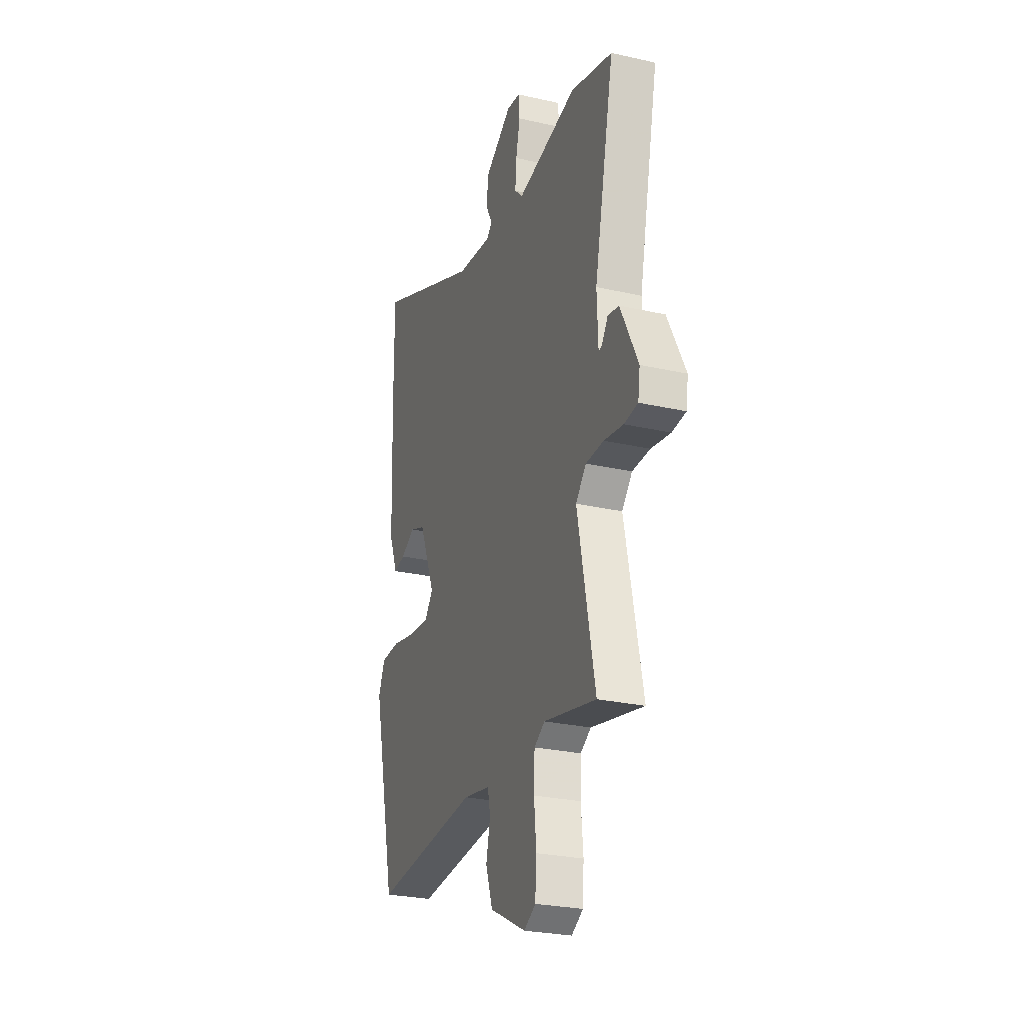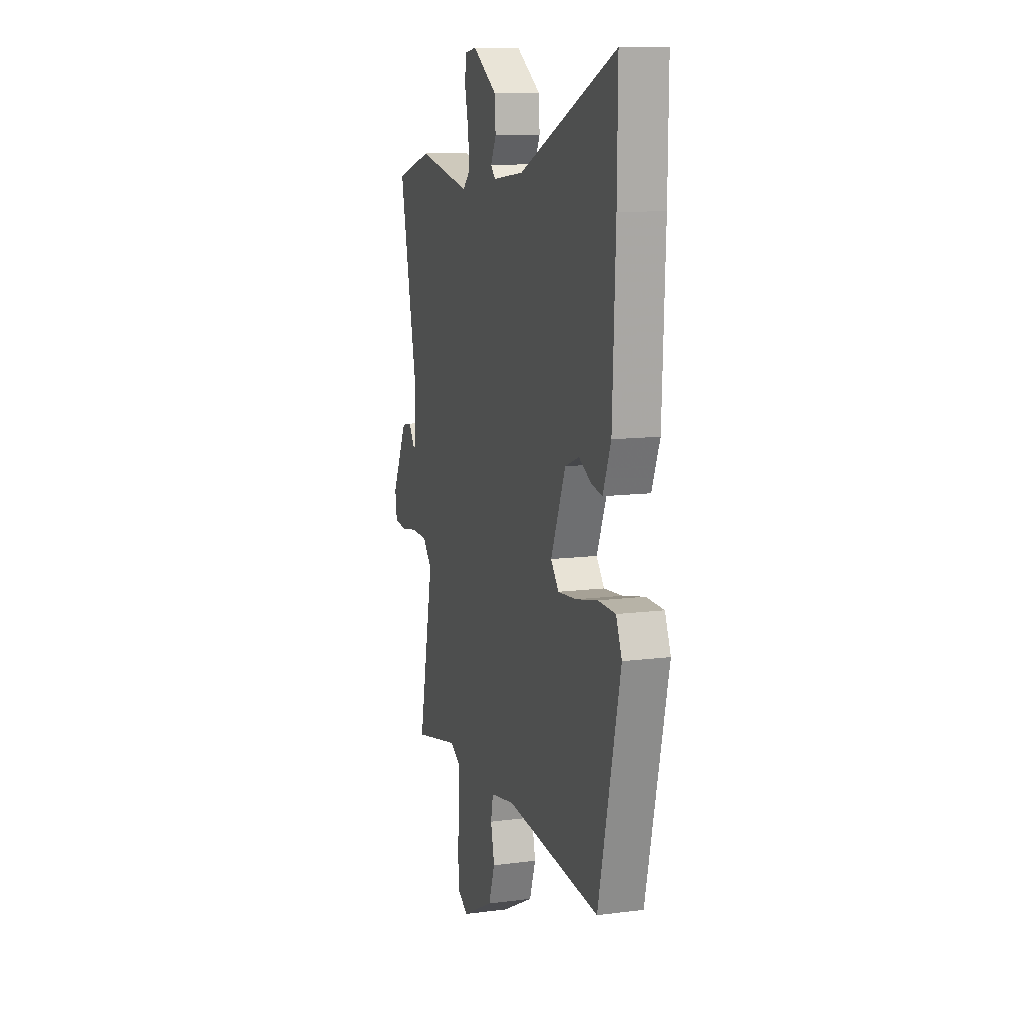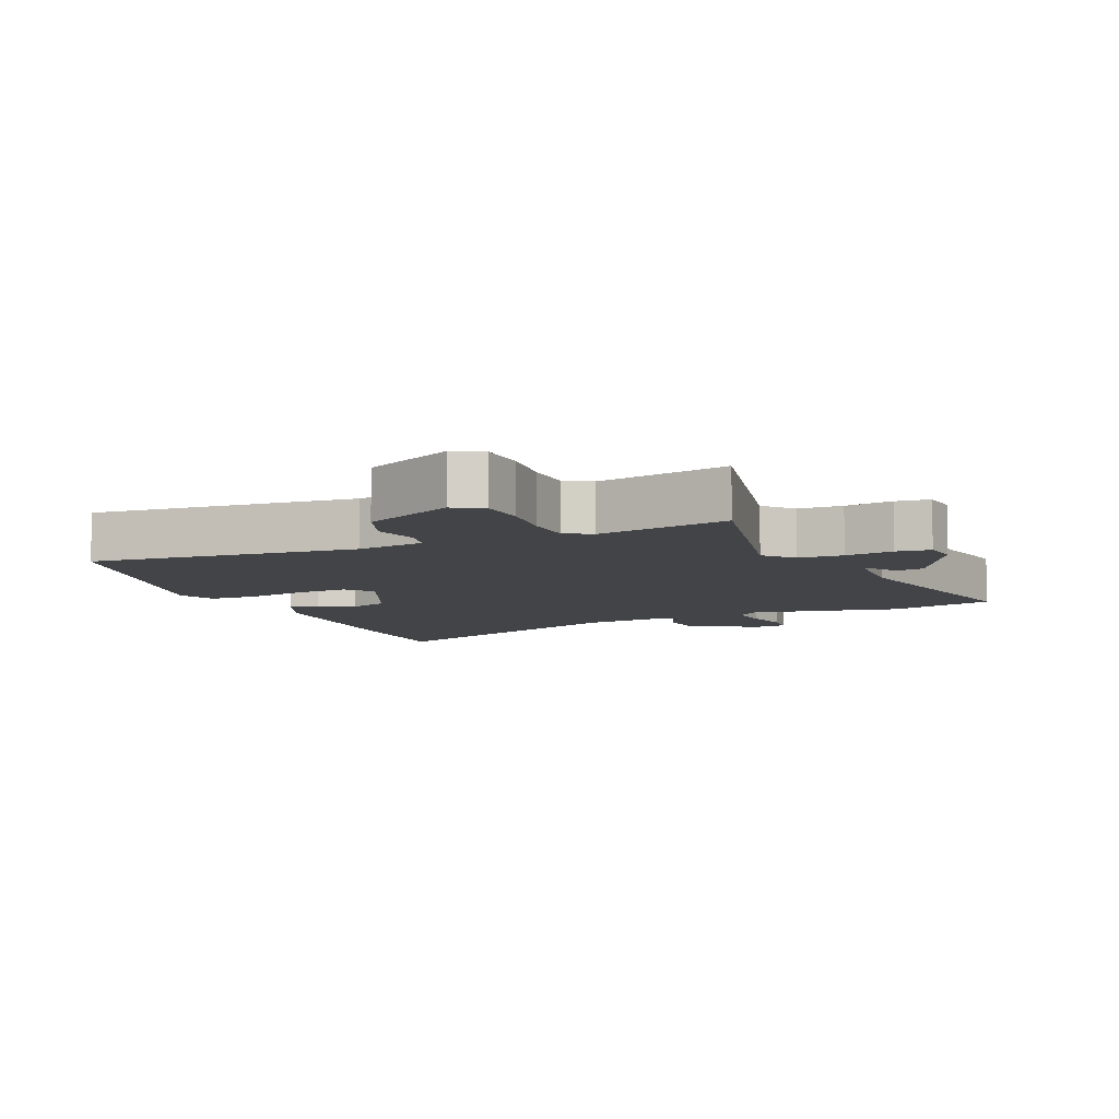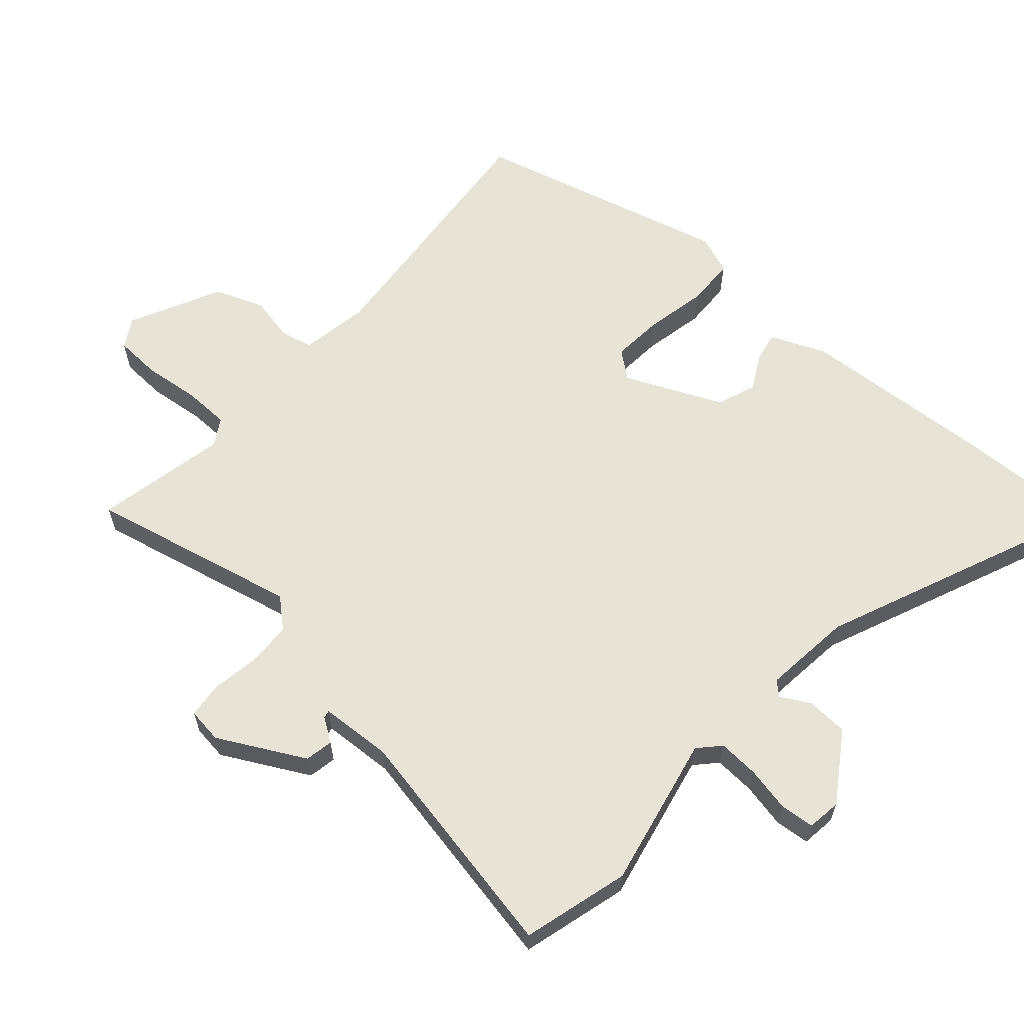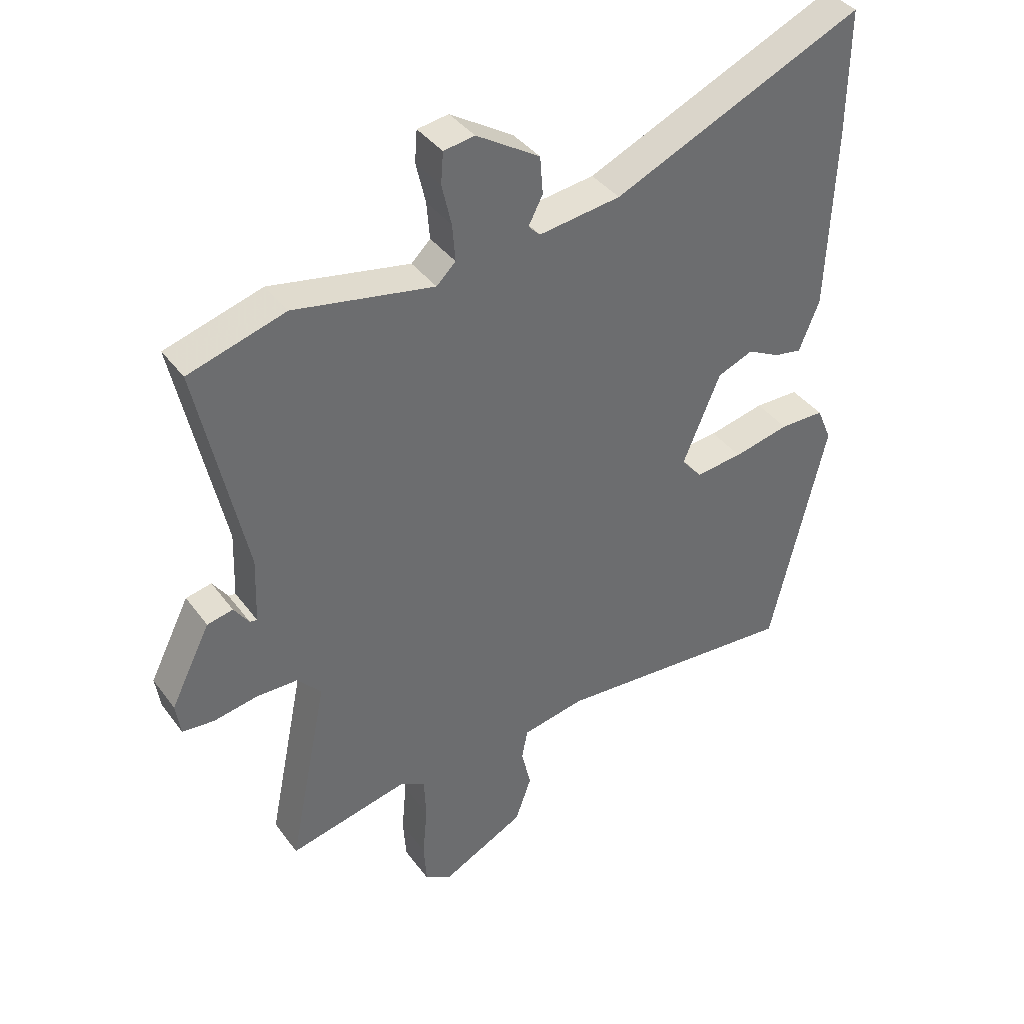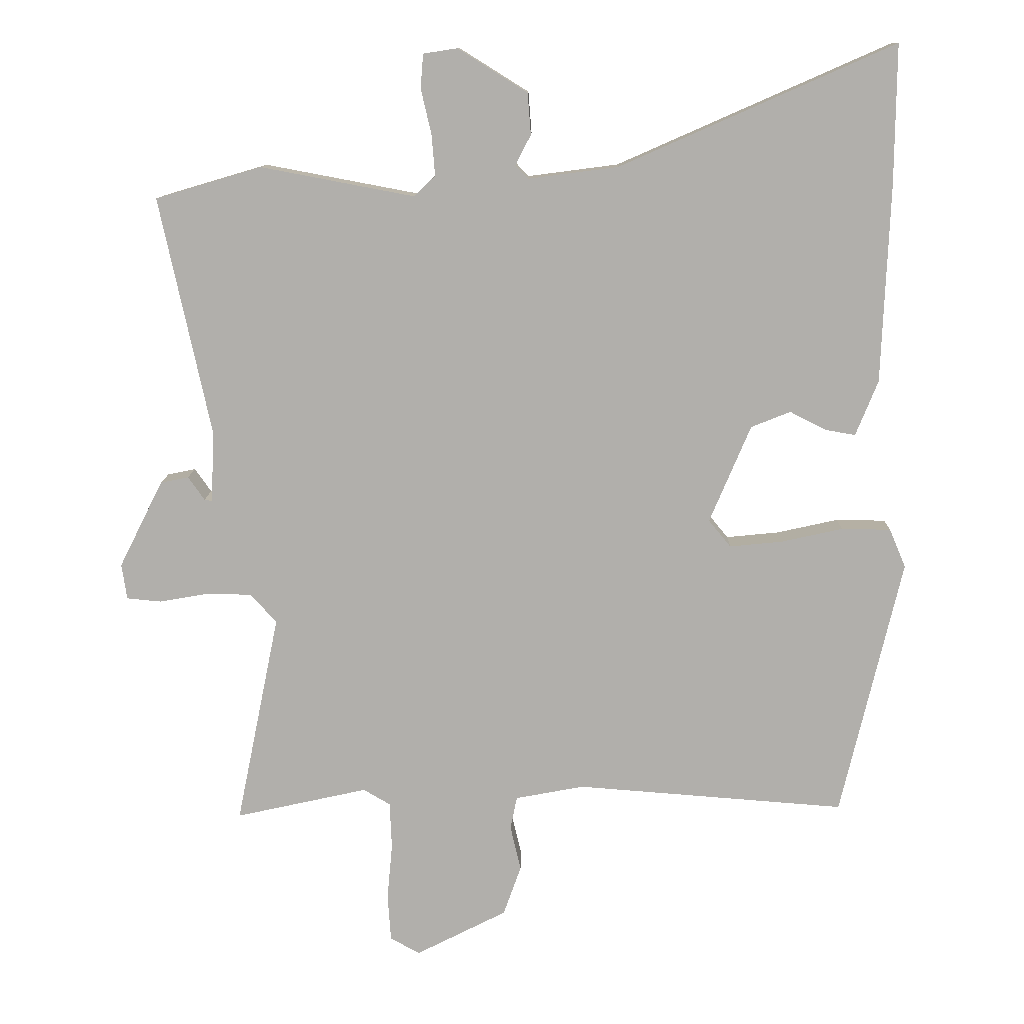
<metadata>
{"format":"obj","ext":"obj","renderer":"f3d","projection":"perspective","resolution":1024,"background":"white","views":[{"elev":-27.0,"azim":-109.3,"up":"+Z"},{"elev":11.9,"azim":73.0,"up":"+Z"},{"elev":-7.7,"azim":-157.6,"up":"+Y"},{"elev":61.6,"azim":-49.7,"up":"+Y"},{"elev":39.0,"azim":-32.5,"up":"+Z"},{"elev":11.5,"azim":1.3,"up":"+Z"}]}
</metadata>
<code>
v 0.445 0.07 -0.505
v 0.034 0.07 -0.474
v -0.071 0.07 -0.494
v -0.081 0.07 -0.544
v -0.065 0.07 -0.613
v -0.092 0.07 -0.689
v -0.231 0.07 -0.76
v -0.276 0.07 -0.735
v -0.281 0.07 -0.664
v -0.273 0.07 -0.577
v -0.276 0.07 -0.506
v -0.317 0.07 -0.482
v -0.519 0.07 -0.527
v -0.453 0.07 -0.204
v -0.493 0.07 -0.16
v -0.562 0.07 -0.159
v -0.636 0.07 -0.172
v -0.689 0.07 -0.167
v -0.697 0.07 -0.113
v -0.63 0.07 0.02
v -0.587 0.07 0.029
v -0.562 0.07 -0.007
v -0.55 0.07 -0.009
v -0.546 0.07 0.101
v -0.624 0.07 0.463
v -0.462 0.07 0.511
v -0.228 0.07 0.467
v -0.196 0.07 0.498
v -0.201 0.07 0.56
v -0.217 0.07 0.629
v -0.213 0.07 0.681
v -0.161 0.07 0.689
v -0.055 0.07 0.623
v -0.05 0.07 0.56
v -0.074 0.07 0.514
v -0.054 0.07 0.494
v 0.083 0.07 0.512
v 0.502 0.07 0.697
v 0.5 0.07 0.486
v 0.488 0.07 0.184
v 0.454 0.07 0.1
v 0.408 0.07 0.108
v 0.353 0.07 0.136
v 0.293 0.07 0.112
v 0.23 0.07 -0.037
v 0.264 0.07 -0.078
v 0.344 0.07 -0.07
v 0.438 0.07 -0.049
v 0.513 0.07 -0.05
v 0.538 0.07 -0.109
v 0.445 0 -0.505
v 0.034 0 -0.474
v -0.071 0 -0.494
v -0.081 0 -0.544
v -0.065 0 -0.613
v -0.092 0 -0.689
v -0.231 0 -0.76
v -0.276 0 -0.735
v -0.281 0 -0.664
v -0.273 0 -0.577
v -0.276 0 -0.506
v -0.317 0 -0.482
v -0.519 0 -0.527
v -0.453 0 -0.204
v -0.493 0 -0.16
v -0.562 0 -0.159
v -0.636 0 -0.172
v -0.689 0 -0.167
v -0.697 0 -0.113
v -0.63 0 0.02
v -0.587 0 0.029
v -0.562 0 -0.007
v -0.55 0 -0.009
v -0.546 0 0.101
v -0.624 0 0.463
v -0.462 0 0.511
v -0.228 0 0.467
v -0.196 0 0.498
v -0.201 0 0.56
v -0.217 0 0.629
v -0.213 0 0.681
v -0.161 0 0.689
v -0.055 0 0.623
v -0.05 0 0.56
v -0.074 0 0.514
v -0.054 0 0.494
v 0.083 0 0.512
v 0.502 0 0.697
v 0.5 0 0.486
v 0.488 0 0.184
v 0.454 0 0.1
v 0.408 0 0.108
v 0.353 0 0.136
v 0.293 0 0.112
v 0.23 0 -0.037
v 0.264 0 -0.078
v 0.344 0 -0.07
v 0.438 0 -0.049
v 0.513 0 -0.05
v 0.538 0 -0.109
f 47 48 49 50
f 46 47 50 1
f 45 46 1 2
f 44 45 2 3
f 40 41 42 43
f 38 39 40 43
f 37 38 43 44
f 36 37 44 3
f 32 33 34 35
f 30 31 32 35
f 29 30 35 36
f 28 29 36 3
f 24 25 26 27
f 23 24 27 28
f 19 20 21 22
f 19 22 23
f 16 17 18 19
f 15 16 19 23
f 14 15 23 28
f 12 13 14 28
f 7 8 9 10
f 7 10 11
f 4 5 6 7
f 4 7 11
f 11 12 28
f 3 4 11 28
f 100 99 98 97
f 51 100 97 96
f 52 51 96 95
f 53 52 95 94
f 93 92 91 90
f 93 90 89 88
f 94 93 88 87
f 53 94 87 86
f 85 84 83 82
f 85 82 81 80
f 86 85 80 79
f 53 86 79 78
f 77 76 75 74
f 78 77 74 73
f 72 71 70 69
f 73 72 69
f 69 68 67 66
f 73 69 66 65
f 78 73 65 64
f 78 64 63 62
f 60 59 58 57
f 61 60 57
f 57 56 55 54
f 61 57 54
f 78 62 61
f 78 61 54 53
f 1 51 52 2
f 2 52 53 3
f 3 53 54 4
f 4 54 55 5
f 5 55 56 6
f 6 56 57 7
f 7 57 58 8
f 8 58 59 9
f 9 59 60 10
f 10 60 61 11
f 11 61 62 12
f 12 62 63 13
f 13 63 64 14
f 14 64 65 15
f 15 65 66 16
f 16 66 67 17
f 17 67 68 18
f 18 68 69 19
f 19 69 70 20
f 20 70 71 21
f 21 71 72 22
f 22 72 73 23
f 23 73 74 24
f 24 74 75 25
f 25 75 76 26
f 26 76 77 27
f 27 77 78 28
f 28 78 79 29
f 29 79 80 30
f 30 80 81 31
f 31 81 82 32
f 32 82 83 33
f 33 83 84 34
f 34 84 85 35
f 35 85 86 36
f 36 86 87 37
f 37 87 88 38
f 38 88 89 39
f 39 89 90 40
f 40 90 91 41
f 41 91 92 42
f 42 92 93 43
f 43 93 94 44
f 44 94 95 45
f 45 95 96 46
f 46 96 97 47
f 47 97 98 48
f 48 98 99 49
f 49 99 100 50
f 50 100 51 1

</code>
